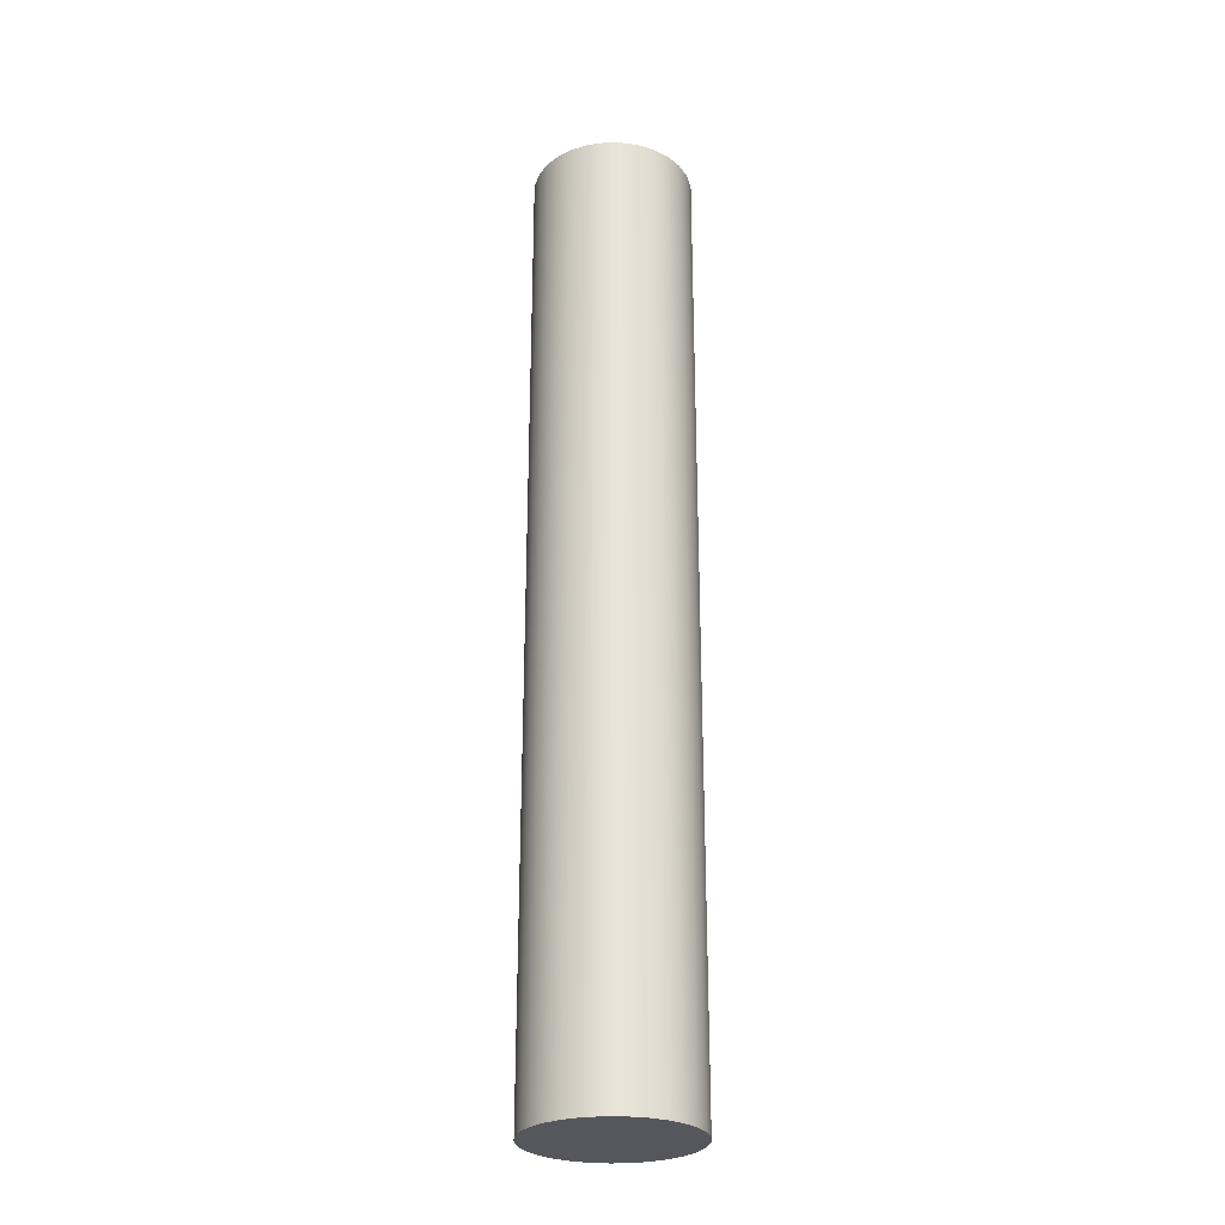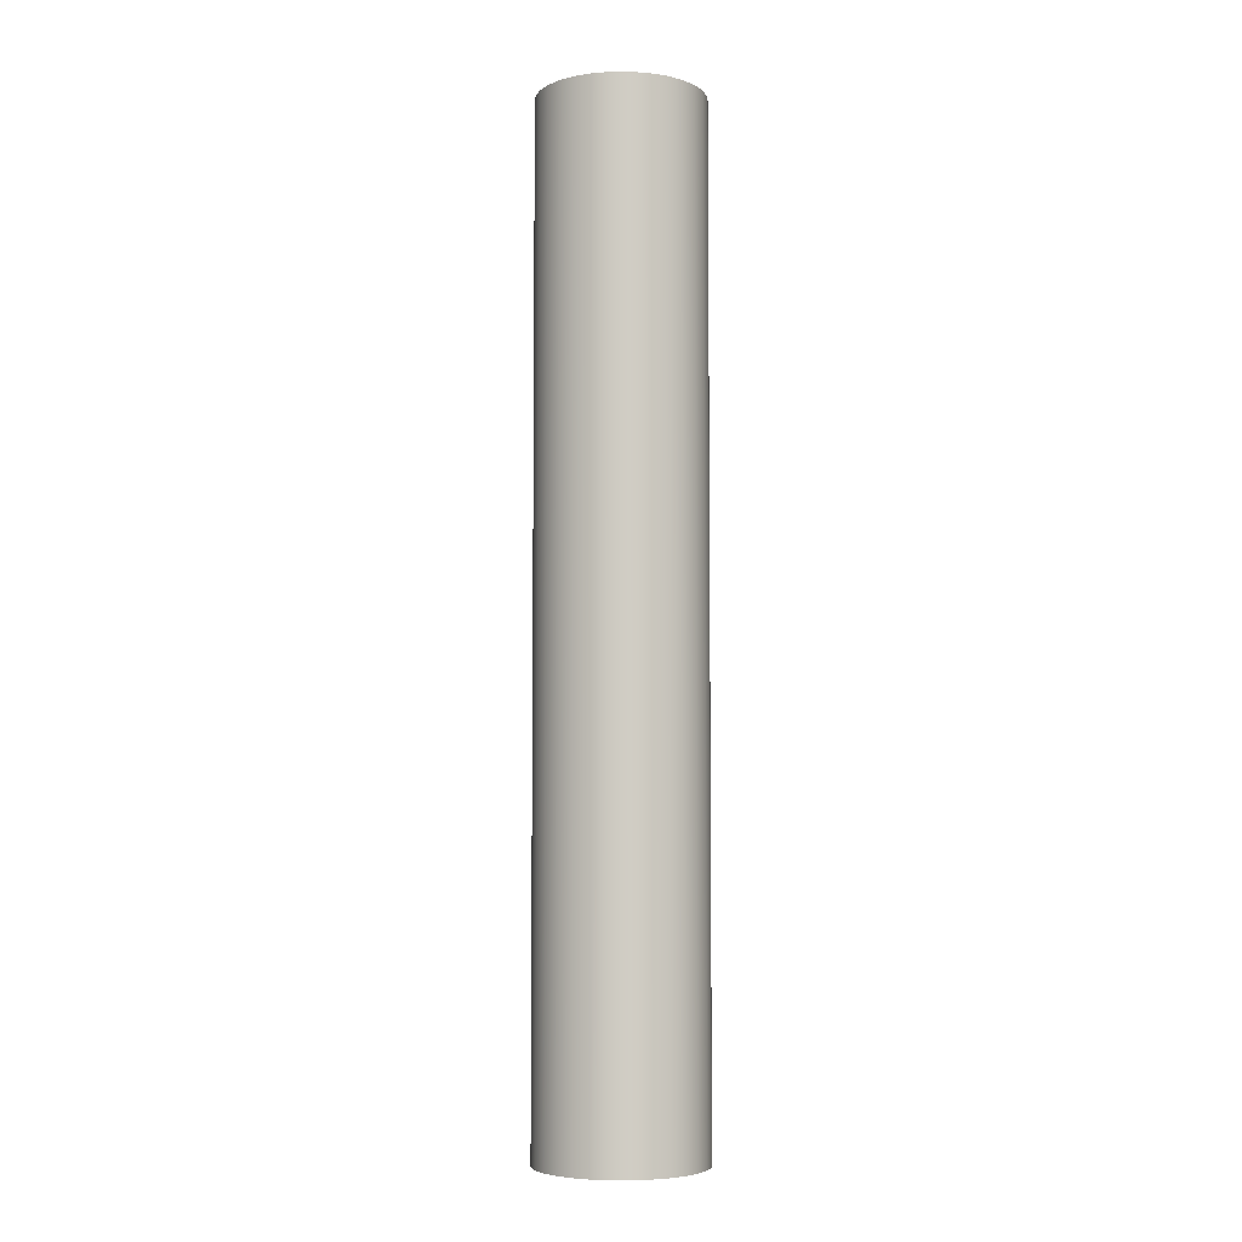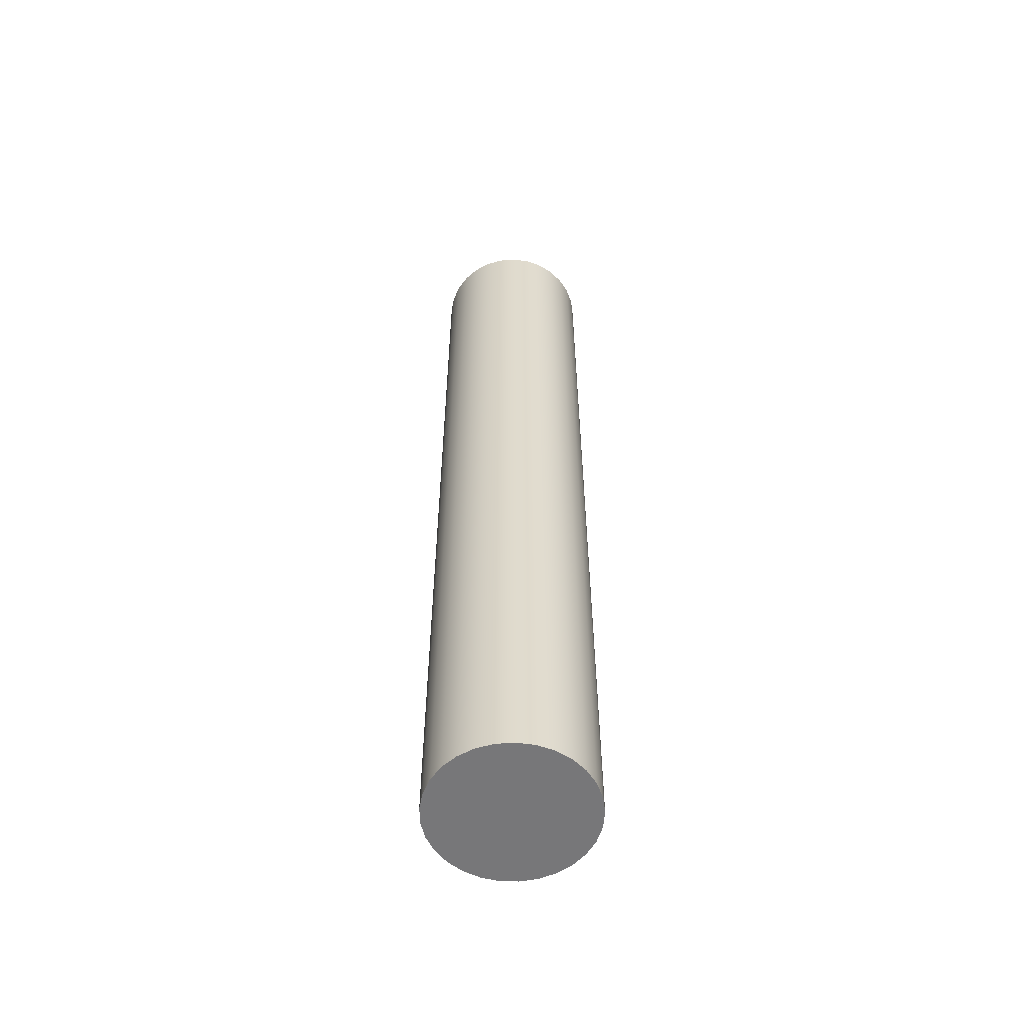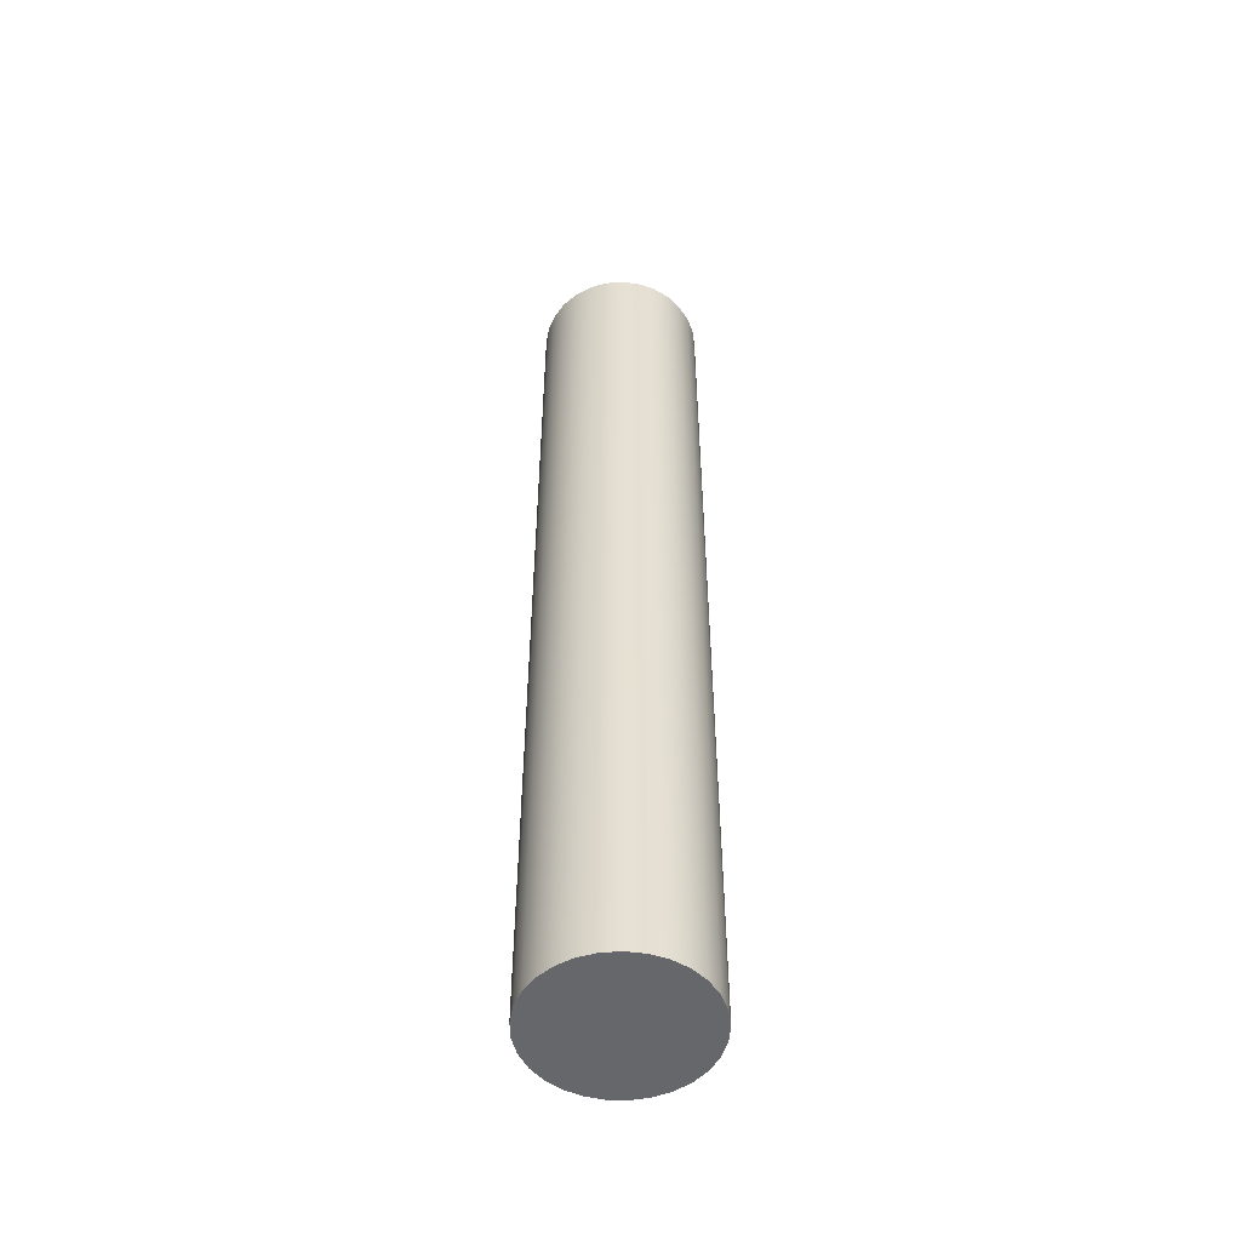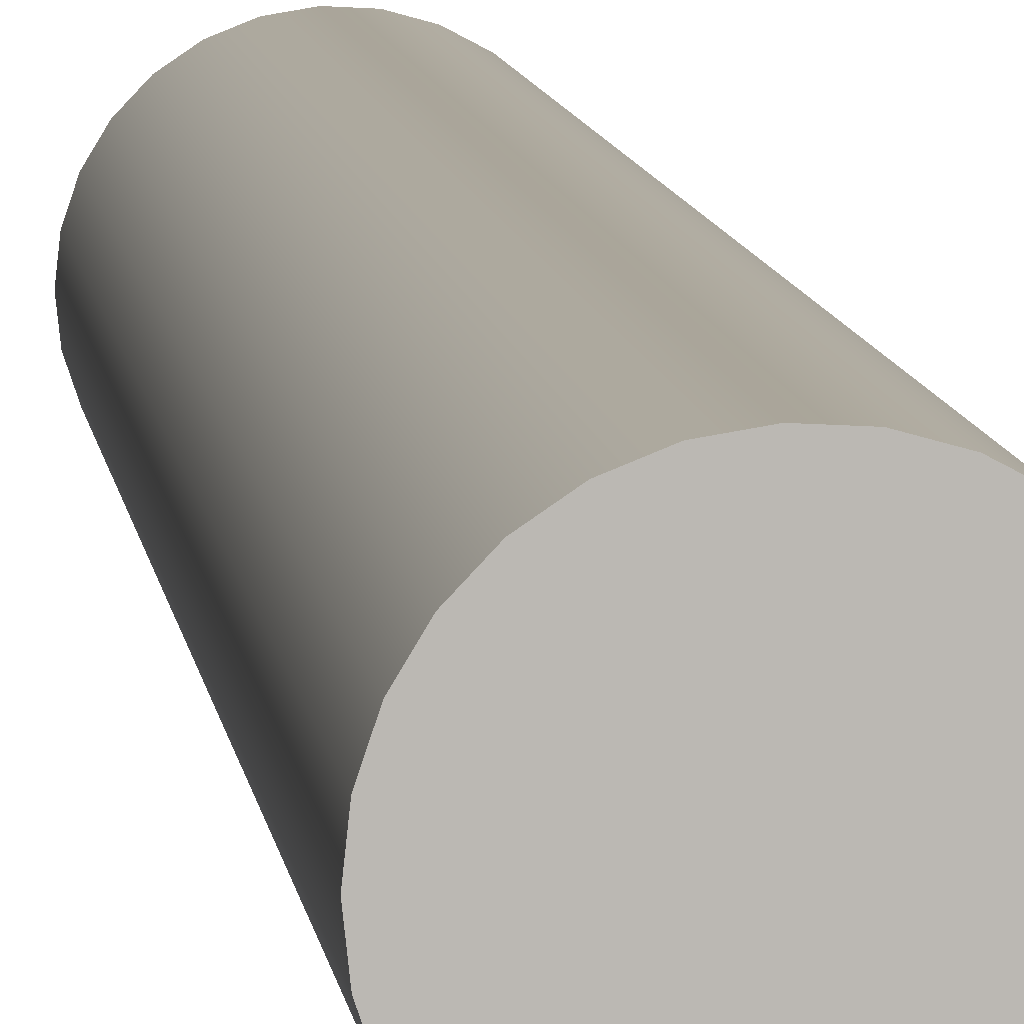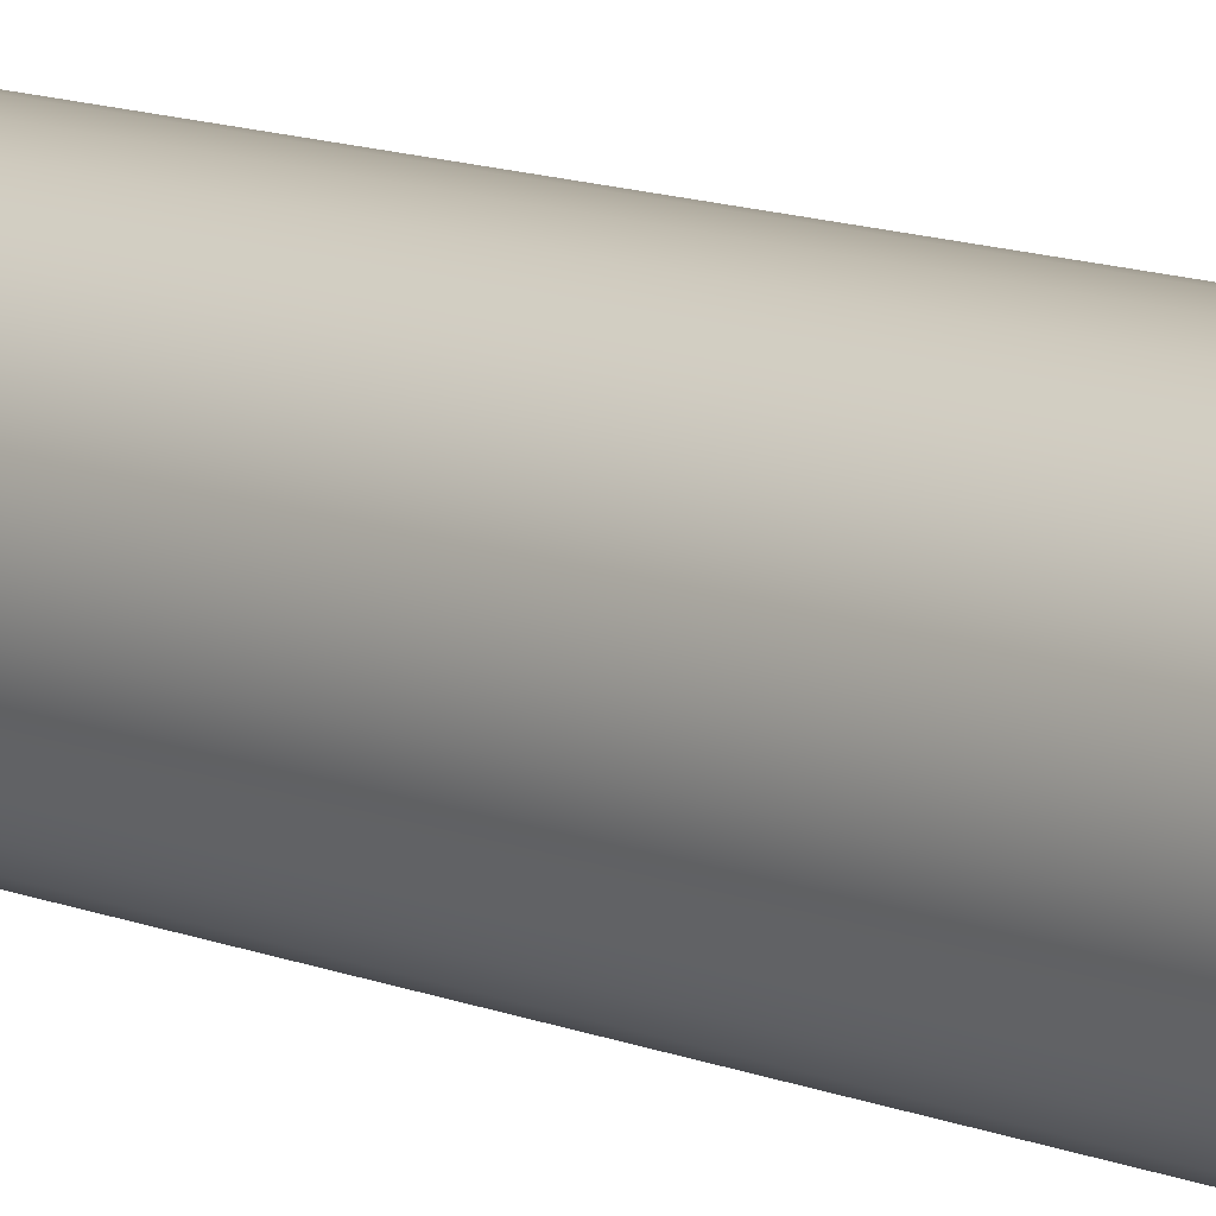
<metadata>
{"format":"obj","ext":"obj","renderer":"f3d","projection":"perspective","resolution":1024,"background":"white","views":[{"elev":-27.5,"azim":-22.6,"up":"+Z"},{"elev":-5.4,"azim":3.4,"up":"+Z"},{"elev":-57.2,"azim":57.2,"up":"+Z"},{"elev":-52.2,"azim":132.0,"up":"+Z"},{"elev":7.7,"azim":-6.0,"up":"+Y"},{"elev":11.3,"azim":135.8,"up":"+Y"}]}
</metadata>
<code>
v 17.25 10 -1
v 17.26 10.05 -1
v 17.27 10.1 -1
v 17.3 10.15 -1
v 17.34 10.19 -1
v 17.38 10.22 -1
v 17.43 10.24 -1
v 17.49 10.25 -1
v 17.54 10.25 -1
v 17.59 10.23 -1
v 17.64 10.21 -1
v 17.68 10.17 -1
v 17.71 10.13 -1
v 17.74 10.08 -1
v 17.75 10.03 -1
v 17.75 9.973 -1
v 17.74 9.92 -1
v 17.71 9.871 -1
v 17.68 9.828 -1
v 17.64 9.793 -1
v 17.59 9.768 -1
v 17.54 9.753 -1
v 17.49 9.75 -1
v 17.43 9.759 -1
v 17.38 9.779 -1
v 17.34 9.809 -1
v 17.3 9.849 -1
v 17.27 9.895 -1
v 17.26 9.946 -1
v 17.25 10 -1
v 17.26 9.946 -1
v 17.27 9.895 -1
v 17.3 9.849 -1
v 17.34 9.809 -1
v 17.38 9.779 -1
v 17.43 9.759 -1
v 17.49 9.75 -1
v 17.54 9.753 -1
v 17.59 9.768 -1
v 17.64 9.793 -1
v 17.68 9.828 -1
v 17.71 9.871 -1
v 17.74 9.92 -1
v 17.75 9.973 -1
v 17.75 10.03 -1
v 17.74 10.08 -1
v 17.71 10.13 -1
v 17.68 10.17 -1
v 17.64 10.21 -1
v 17.59 10.23 -1
v 17.54 10.25 -1
v 17.49 10.25 -1
v 17.43 10.24 -1
v 17.38 10.22 -1
v 17.34 10.19 -1
v 17.3 10.15 -1
v 17.27 10.1 -1
v 17.26 10.05 -1
v 17.25 10 2
v 17.26 10.05 2
v 17.27 10.1 2
v 17.3 10.15 2
v 17.34 10.19 2
v 17.38 10.22 2
v 17.43 10.24 2
v 17.49 10.25 2
v 17.54 10.25 2
v 17.59 10.23 2
v 17.64 10.21 2
v 17.68 10.17 2
v 17.71 10.13 2
v 17.74 10.08 2
v 17.75 10.03 2
v 17.75 9.973 2
v 17.74 9.92 2
v 17.71 9.871 2
v 17.68 9.828 2
v 17.64 9.793 2
v 17.59 9.768 2
v 17.54 9.753 2
v 17.49 9.75 2
v 17.43 9.759 2
v 17.38 9.779 2
v 17.34 9.809 2
v 17.3 9.849 2
v 17.27 9.895 2
v 17.26 9.946 2
v 17.25 10 -1
v 17.25 10 2
v 17.25 10 2
v 17.26 9.946 2
v 17.27 9.895 2
v 17.3 9.849 2
v 17.34 9.809 2
v 17.38 9.779 2
v 17.43 9.759 2
v 17.49 9.75 2
v 17.54 9.753 2
v 17.59 9.768 2
v 17.64 9.793 2
v 17.68 9.828 2
v 17.71 9.871 2
v 17.74 9.92 2
v 17.75 9.973 2
v 17.75 10.03 2
v 17.74 10.08 2
v 17.71 10.13 2
v 17.68 10.17 2
v 17.64 10.21 2
v 17.59 10.23 2
v 17.54 10.25 2
v 17.49 10.25 2
v 17.43 10.24 2
v 17.38 10.22 2
v 17.34 10.19 2
v 17.3 10.15 2
v 17.27 10.1 2
v 17.26 10.05 2
g 9c27bac2-e2ba-11ea-afd5-54bf646e7e1f
f 2 15 1
f 1 15 16
f 1 16 29
f 29 16 17
f 29 17 28
f 28 17 18
f 28 18 27
f 27 18 19
f 27 19 26
f 26 19 20
f 26 20 25
f 25 20 21
f 25 21 24
f 24 21 22
f 24 22 23
f 15 2 14
f 14 2 3
f 14 3 13
f 13 3 4
f 13 4 12
f 12 4 5
f 12 5 11
f 11 5 6
f 11 6 10
f 10 6 7
f 10 7 9
f 9 7 8
g 9c28f2f8-e2ba-11ea-adcd-54bf646e7e1f
f 31 87 30
f 30 87 89
f 88 59 58
f 58 59 60
f 58 60 57
f 57 60 61
f 57 61 56
f 56 61 62
f 56 62 55
f 55 62 63
f 55 63 54
f 54 63 64
f 54 64 53
f 53 64 65
f 53 65 52
f 52 65 66
f 52 66 51
f 51 66 67
f 51 67 50
f 50 67 68
f 50 68 49
f 49 68 69
f 49 69 48
f 48 69 70
f 48 70 47
f 47 70 71
f 47 71 46
f 46 71 72
f 46 72 45
f 45 72 73
f 45 73 44
f 44 73 74
f 44 74 43
f 43 74 75
f 43 75 42
f 42 75 76
f 42 76 41
f 41 76 77
f 41 77 40
f 40 77 78
f 40 78 39
f 39 78 79
f 39 79 38
f 38 79 80
f 38 80 37
f 37 80 81
f 37 81 36
f 36 81 82
f 36 82 35
f 35 82 83
f 35 83 34
f 34 83 84
f 34 84 33
f 33 84 85
f 33 85 32
f 32 85 86
f 32 86 31
f 31 86 87
g 9c29dd1a-e2ba-11ea-a717-54bf646e7e1f
f 91 104 90
f 90 104 105
f 90 105 118
f 118 105 106
f 118 106 117
f 117 106 107
f 117 107 116
f 116 107 108
f 116 108 115
f 115 108 109
f 115 109 114
f 114 109 110
f 114 110 113
f 113 110 111
f 113 111 112
f 104 91 103
f 103 91 92
f 103 92 102
f 102 92 93
f 102 93 101
f 101 93 94
f 101 94 100
f 100 94 95
f 100 95 99
f 99 95 96
f 99 96 98
f 98 96 97

</code>
